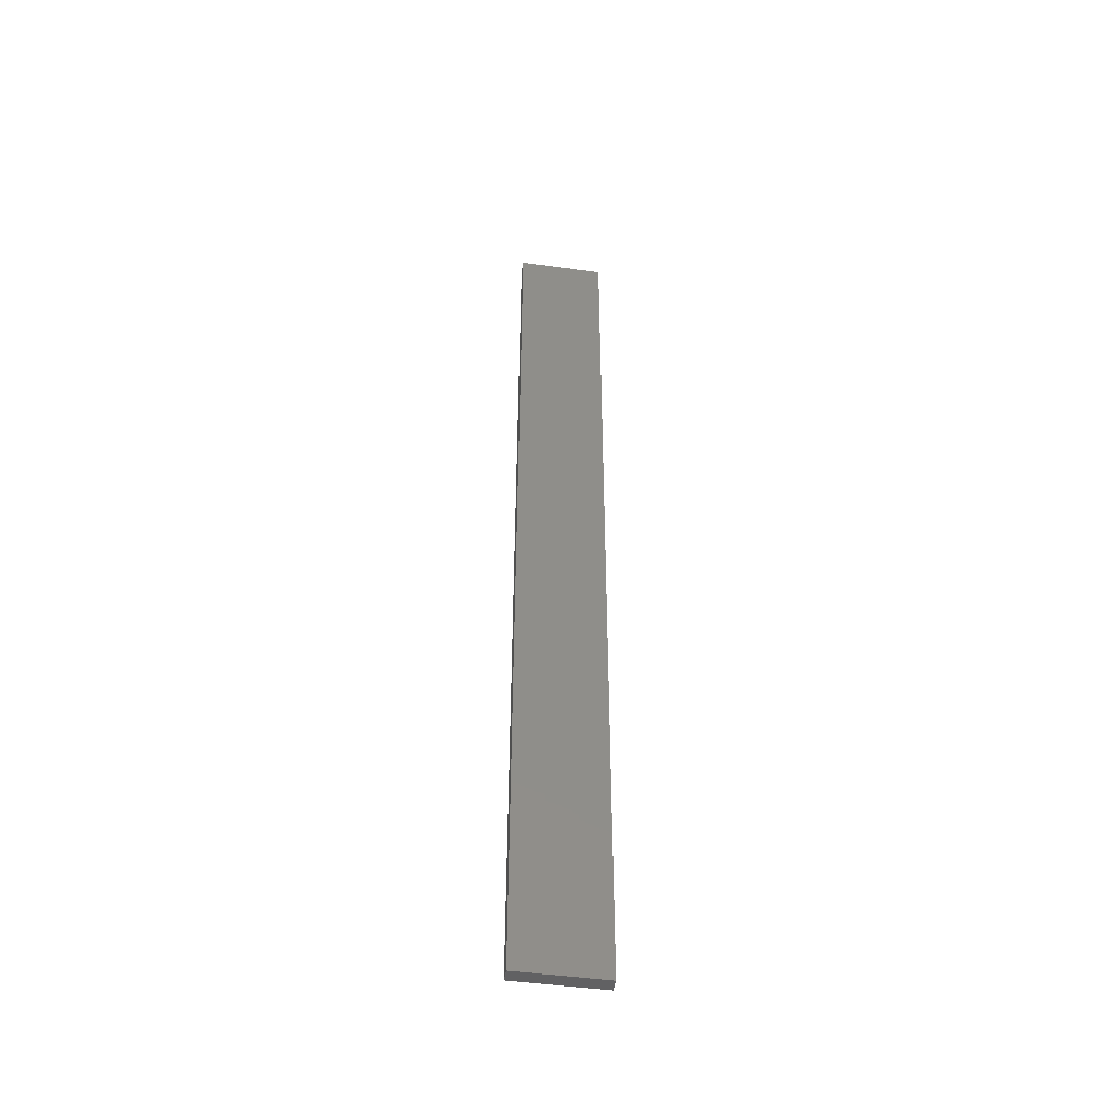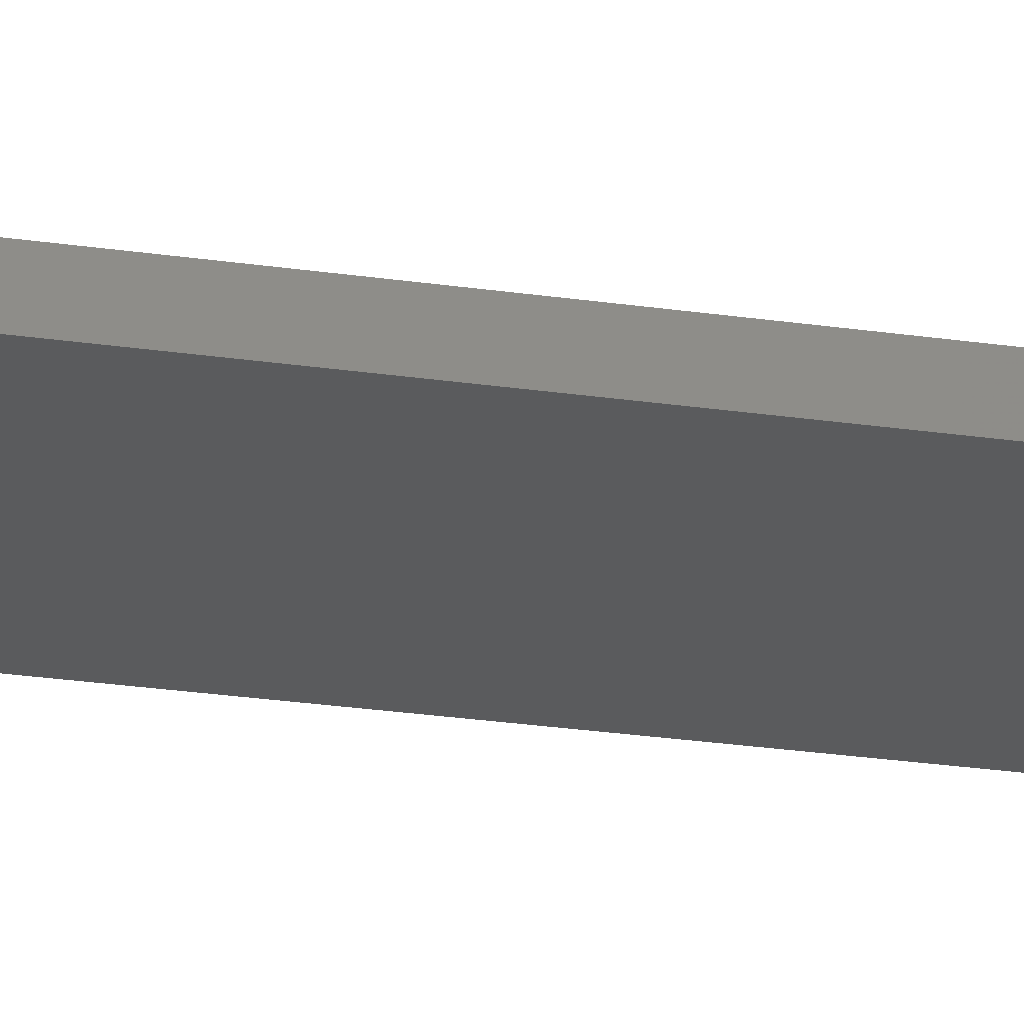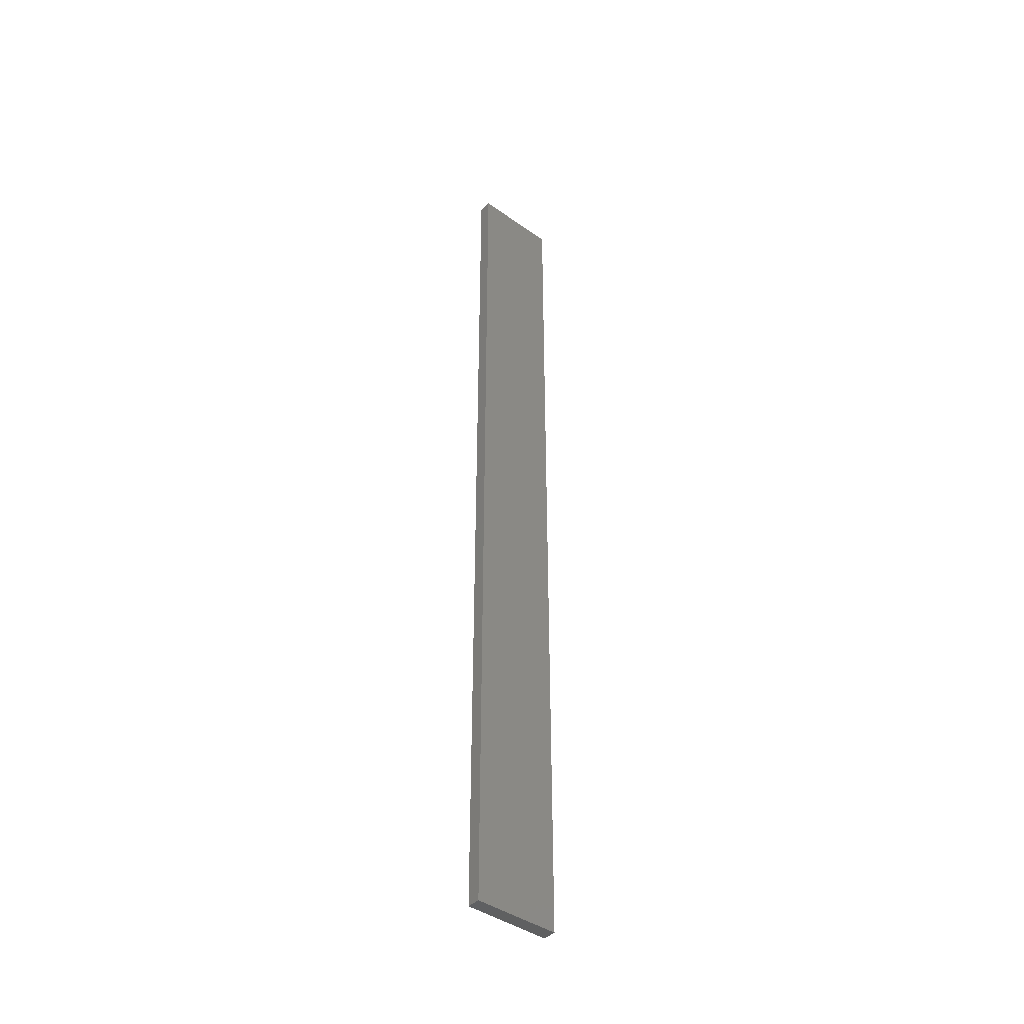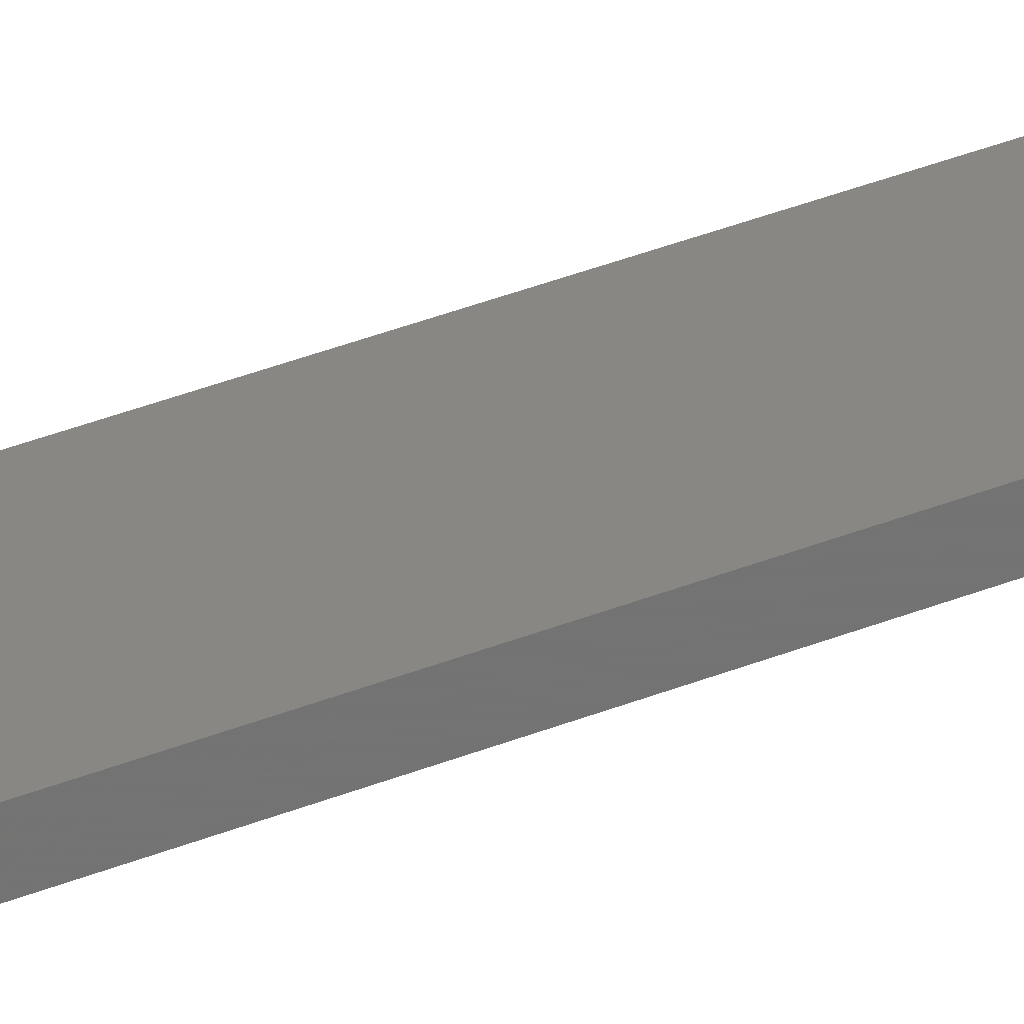
<metadata>
{"format":"stl","ext":"stl","renderer":"f3d","projection":"perspective","resolution":1024,"background":"white","views":[{"elev":-46.7,"azim":-21.2,"up":"+Z"},{"elev":-15.7,"azim":-110.7,"up":"+Y"},{"elev":-42.3,"azim":127.6,"up":"+Z"},{"elev":37.5,"azim":-117.2,"up":"+Y"}]}
</metadata>
<code>
# stl→obj: 16 verts, 28 faces
v -19.15 -2.377 171
v -19.15 -2.377 174.6
v -19.26 -2.355 174.6
v -19.26 -2.355 171
v -19.37 -2.332 171
v -19.37 -2.332 174.6
v -19.47 -2.309 171
v -19.47 -2.309 174.6
v -19.46 -2.26 174.6
v -19.46 -2.26 171
v -19.14 -2.328 174.6
v -19.25 -2.306 171
v -19.25 -2.306 174.6
v -19.36 -2.283 174.6
v -19.14 -2.328 171
v -19.36 -2.283 171
f 1 2 3
f 4 1 3
f 5 3 6
f 5 4 3
f 7 6 8
f 7 5 6
f 7 8 9
f 10 7 9
f 11 12 13
f 13 12 14
f 15 12 11
f 12 16 14
f 14 10 9
f 16 10 14
f 1 15 11
f 1 11 2
f 10 16 7
f 16 5 7
f 12 4 16
f 16 4 5
f 15 1 12
f 12 1 4
f 6 14 9
f 6 9 8
f 3 13 14
f 3 14 6
f 2 11 13
f 2 13 3

</code>
